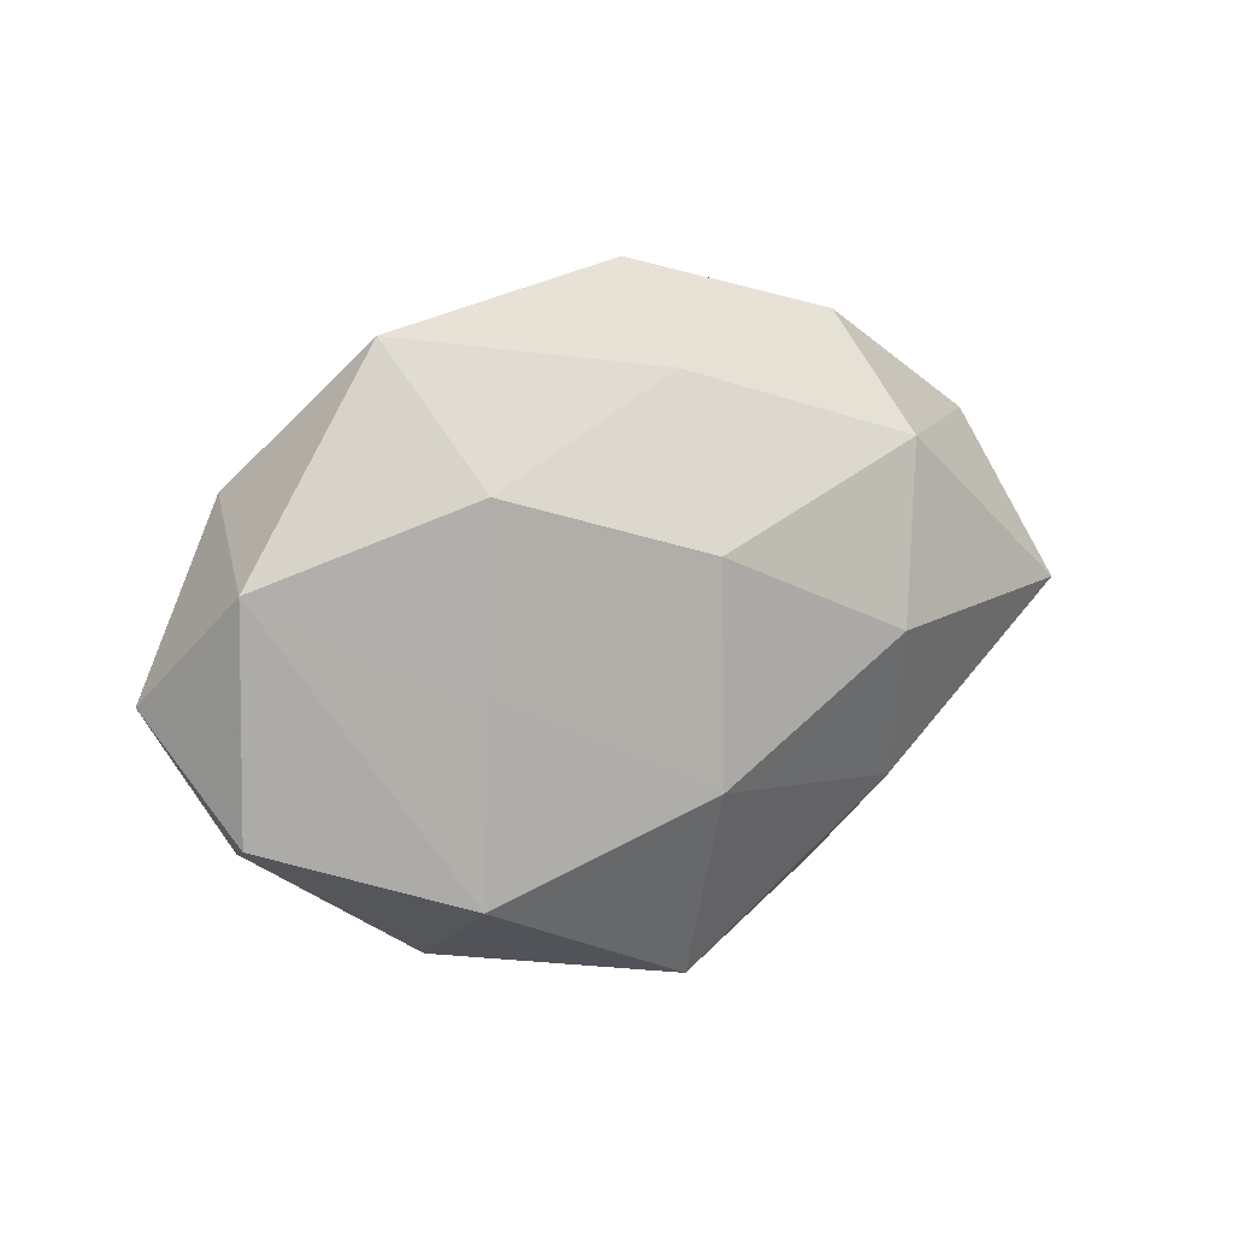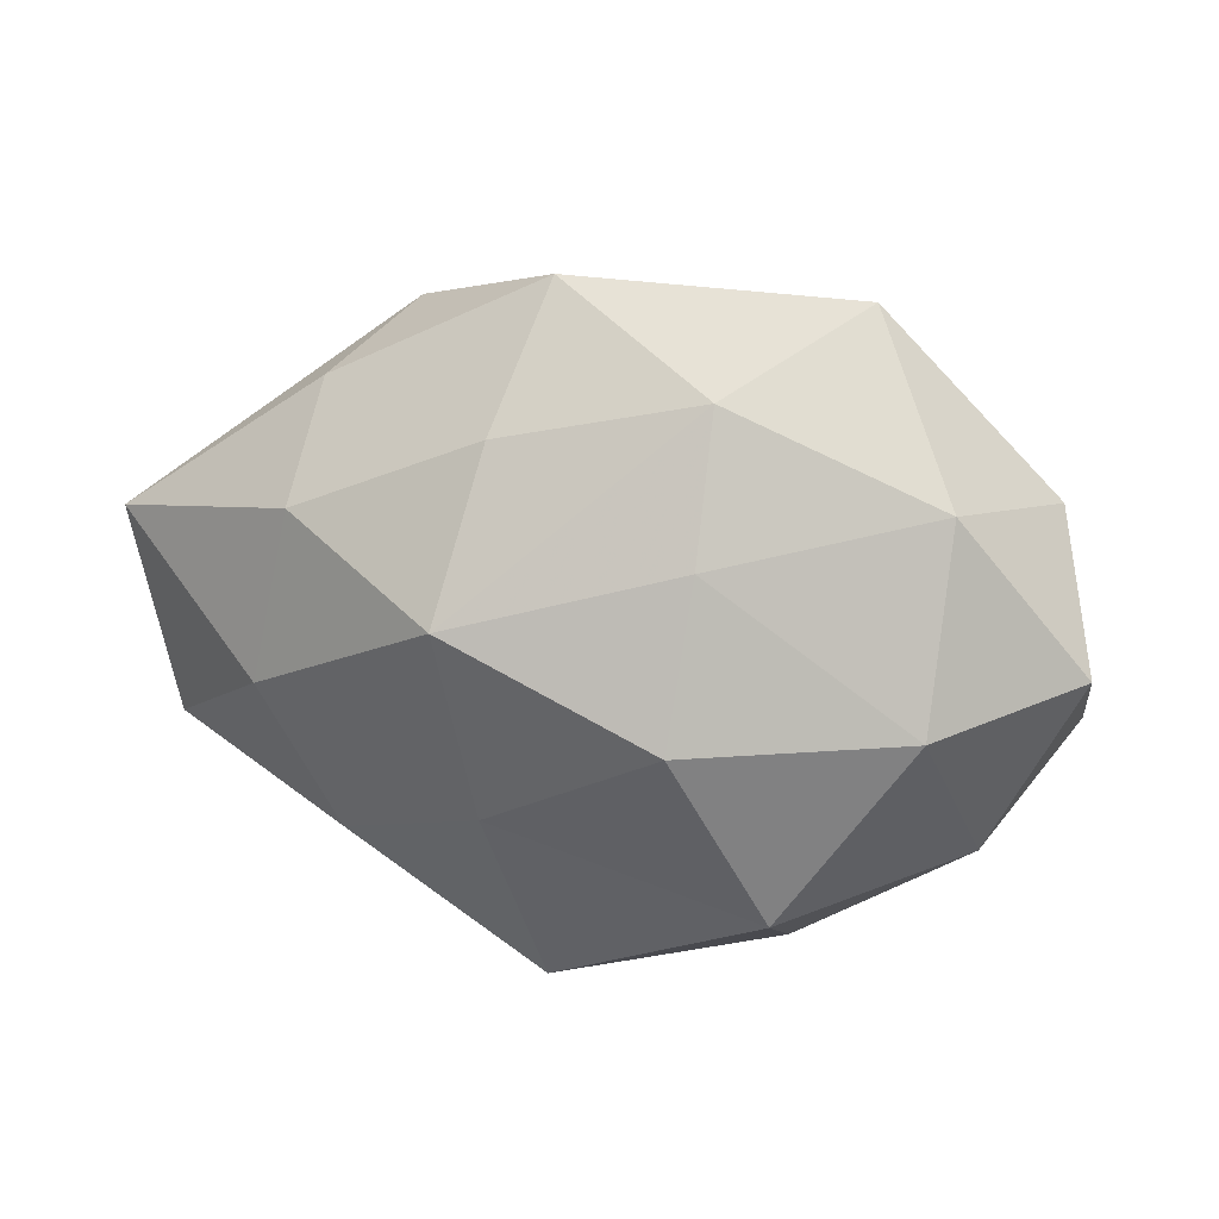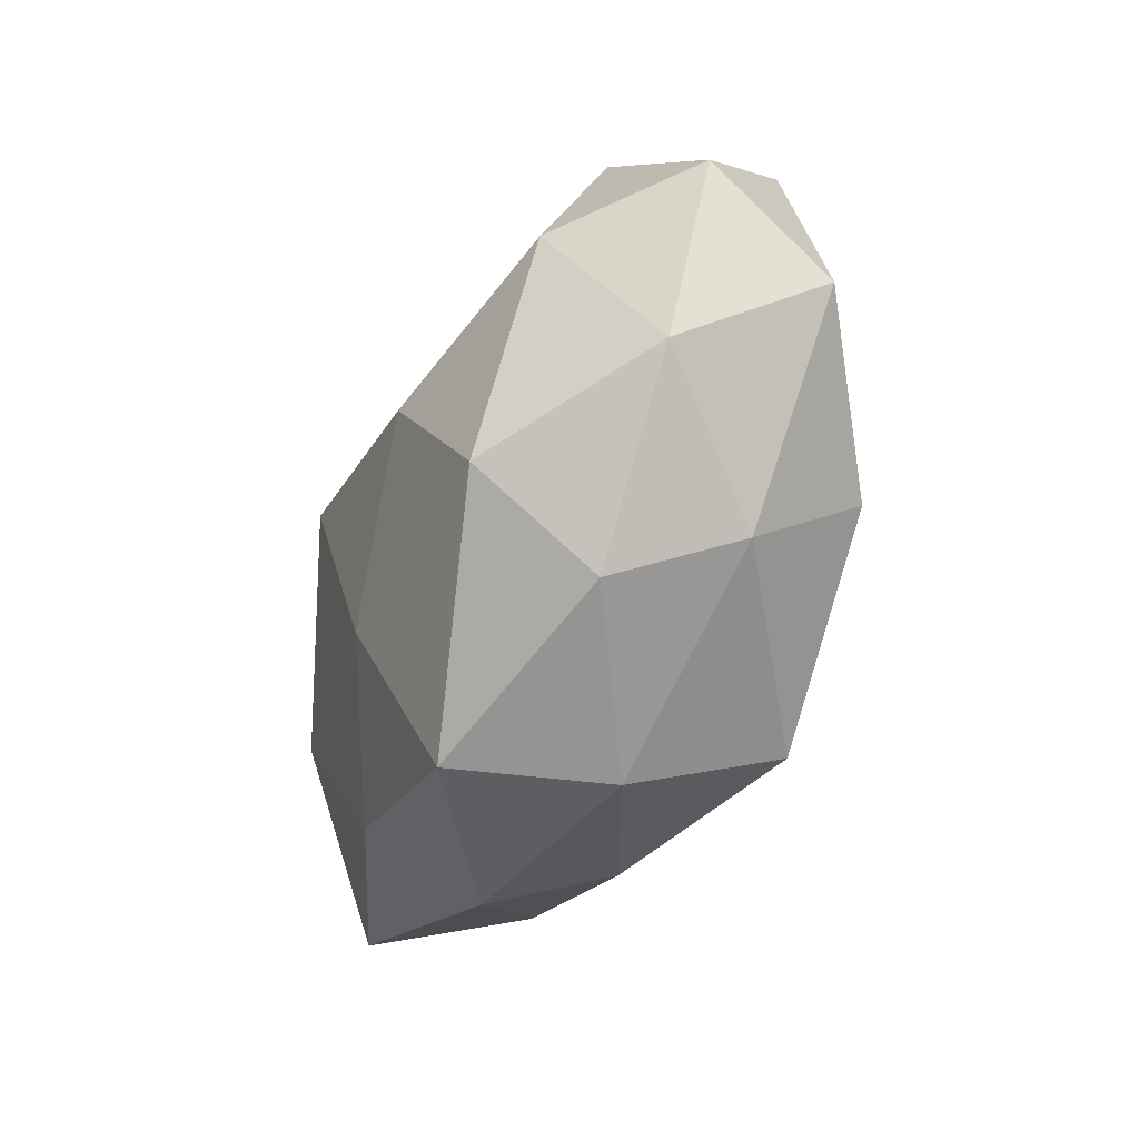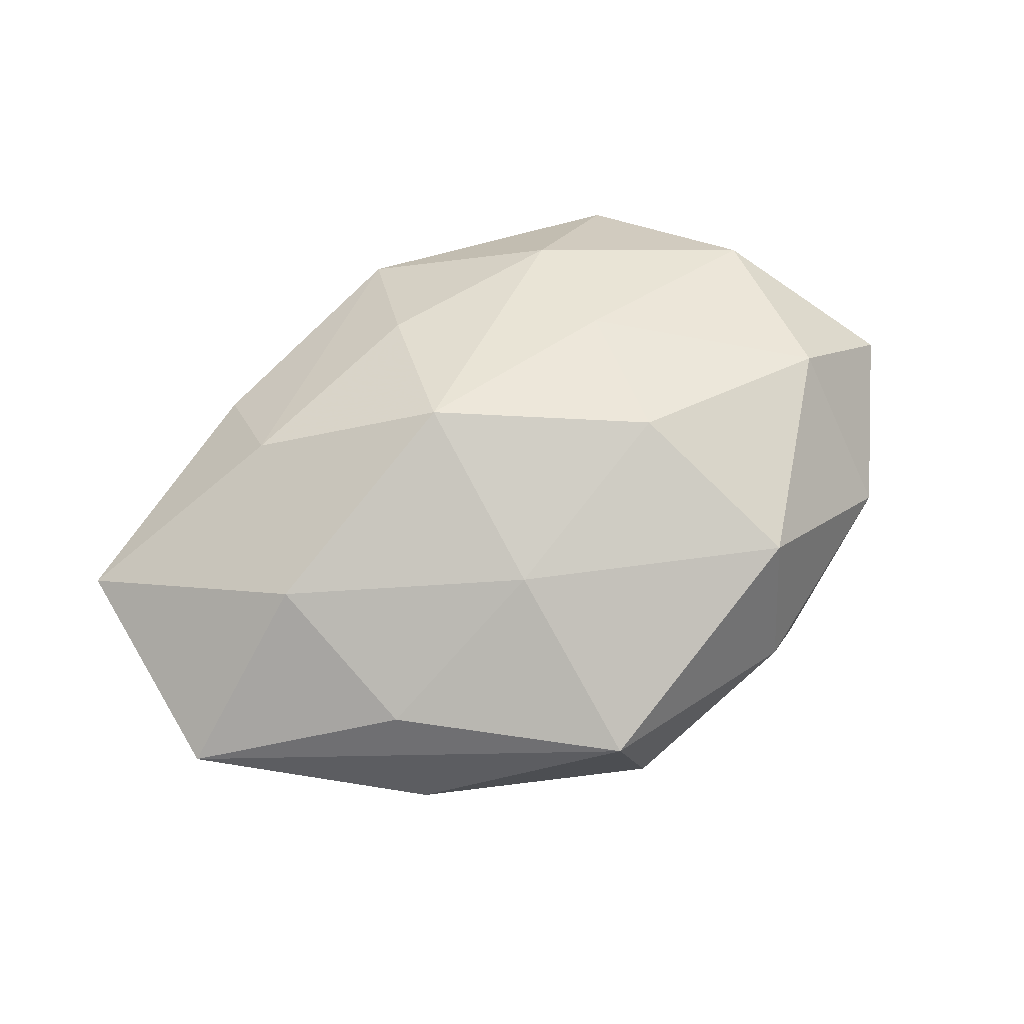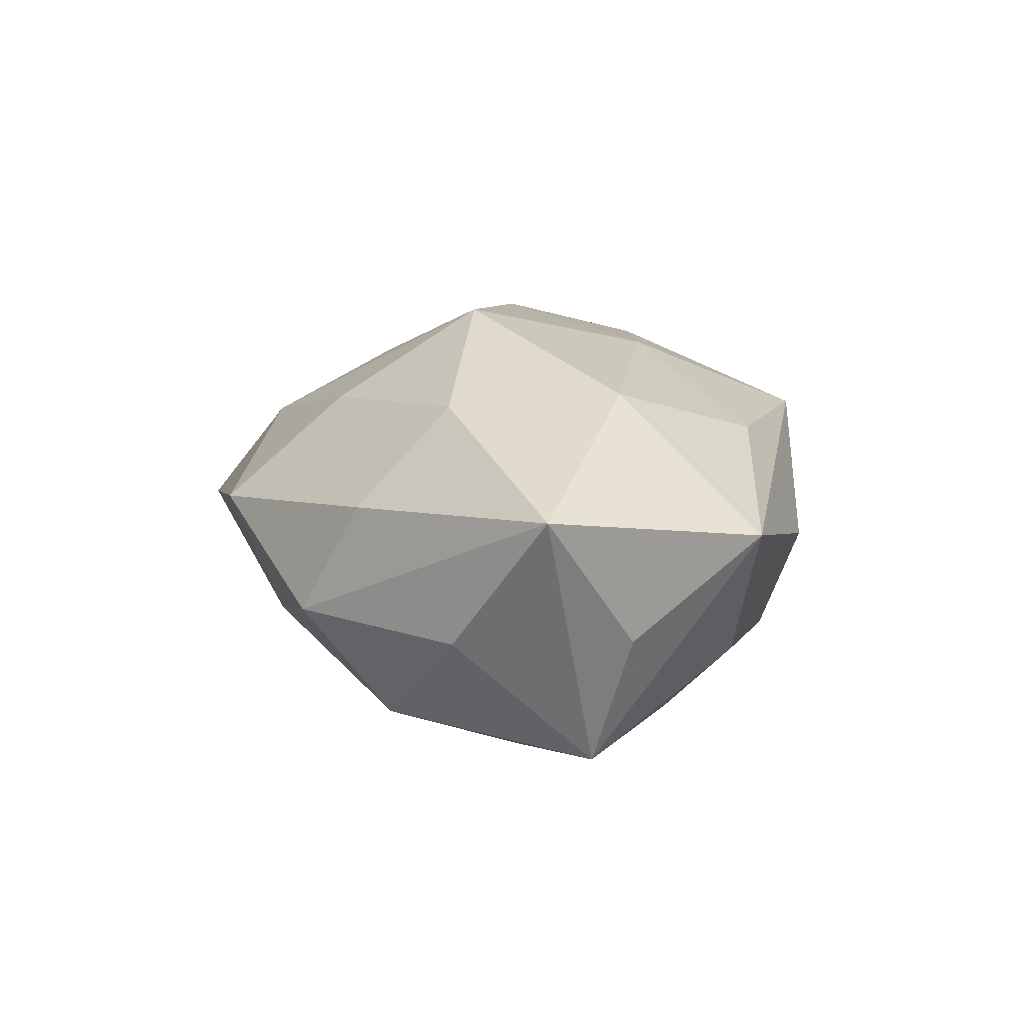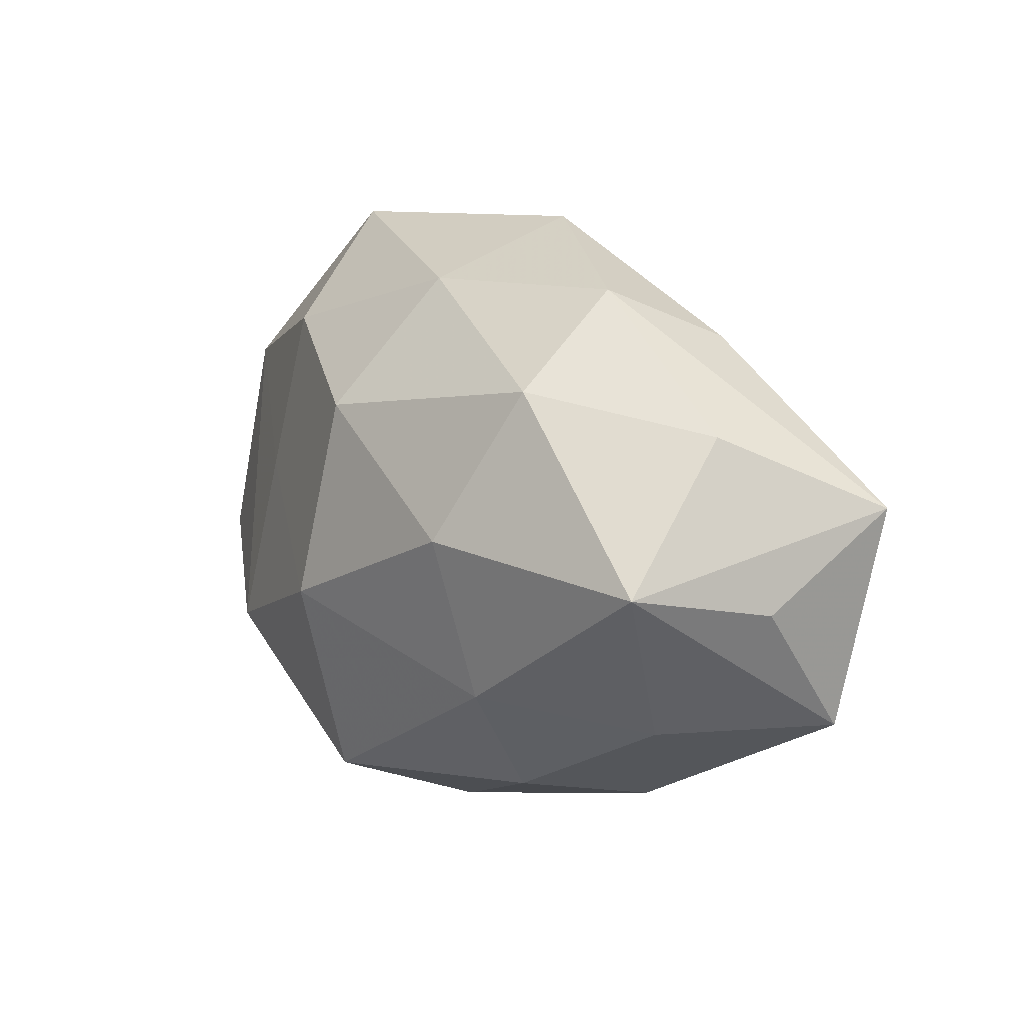
<metadata>
{"format":"obj","ext":"obj","renderer":"f3d","projection":"perspective","resolution":1024,"background":"white","views":[{"elev":23.8,"azim":145.9,"up":"+Y"},{"elev":21.6,"azim":22.6,"up":"+Y"},{"elev":-52.7,"azim":69.7,"up":"+Y"},{"elev":71.4,"azim":-22.7,"up":"+Z"},{"elev":12.8,"azim":-103.0,"up":"+Z"},{"elev":12.9,"azim":-128.7,"up":"+Y"}]}
</metadata>
<code>
v -0.03327 -0.01082 0.005059
v 0.01978 -0.01756 -0.00565
v -0.001011 -0.02457 0.009313
v 0.001843 -0.02458 -0.003064
v 0.03329 -0.004968 -0.006785
v -0.004034 0.01646 0.01179
v -0.03568 0.006267 0.007411
v -0.02148 -0.003079 0.01409
v 0.002686 0.01141 -0.01605
v 0.02891 -0.01133 0.003779
v 0.02711 -0.0001498 0.0123
v 0.02007 -0.01014 -0.01435
v 0.01816 0.003688 -0.01213
v 0.01148 0.009698 0.01331
v -0.01942 0.01757 0.005616
v 0.03566 0.001955 0.002993
v 0.02697 0.01369 0.007034
v -0.01876 0.01008 0.01316
v -0.01665 -0.02018 0.0008982
v 0.01891 0.0251 -0.0007407
v -0.02843 0.01186 -0.003324
v -0.01207 0.002991 -0.01738
v -0.01355 -0.009643 -0.01443
v -0.005014 0.0051 0.01899
v -0.01691 -0.0153 0.01019
v 0.004254 -0.004094 -0.01883
v 0.0001117 0.02131 -0.007446
v 0.01084 0.01974 0.008381
v 0.01106 -0.001906 0.01735
v 0.004251 -0.01985 -0.01473
v 0.01634 0.01655 -0.01003
v -0.02978 0.001235 -0.01283
v 0.01727 -0.01484 0.01356
v -0.002663 0.02591 0.003398
v -0.01662 0.01463 -0.01217
v -0.02519 -0.01141 -0.006089
v -0.003323 -0.009818 0.01552
v 0.0314 0.01149 -0.0046
v -0.01164 -0.01872 -0.008091
v -0.01601 0.02158 -0.003279
v -0.03362 -0.0008027 -0.002472
v 0.0154 -0.02078 0.003617
f 20 34 28
f 33 10 11
f 11 10 16
f 19 4 3
f 3 1 19
f 27 9 35
f 35 40 27
f 27 34 20
f 27 40 34
f 7 40 21
f 21 40 35
f 35 9 22
f 13 38 12
f 20 38 31
f 31 27 20
f 9 27 31
f 38 13 31
f 16 10 5
f 12 38 5
f 5 38 16
f 24 28 6
f 6 28 34
f 6 18 24
f 34 18 6
f 33 11 29
f 14 28 24
f 24 29 14
f 14 29 11
f 42 3 4
f 42 10 33
f 33 3 42
f 7 1 8
f 8 18 7
f 24 18 8
f 7 18 15
f 15 18 34
f 15 40 7
f 34 40 15
f 41 1 7
f 23 30 39
f 39 4 19
f 39 30 4
f 26 22 9
f 26 13 12
f 12 30 26
f 9 31 26
f 26 31 13
f 26 30 23
f 23 22 26
f 28 14 17
f 17 14 11
f 20 28 17
f 17 11 16
f 17 38 20
f 16 38 17
f 4 30 2
f 2 42 4
f 2 30 12
f 12 5 2
f 2 5 10
f 10 42 2
f 24 8 37
f 37 3 33
f 33 29 37
f 37 29 24
f 1 3 25
f 25 8 1
f 3 37 25
f 25 37 8
f 35 22 32
f 32 21 35
f 32 22 23
f 7 21 32
f 32 41 7
f 1 41 32
f 23 39 36
f 36 32 23
f 1 32 36
f 19 1 36
f 36 39 19

</code>
